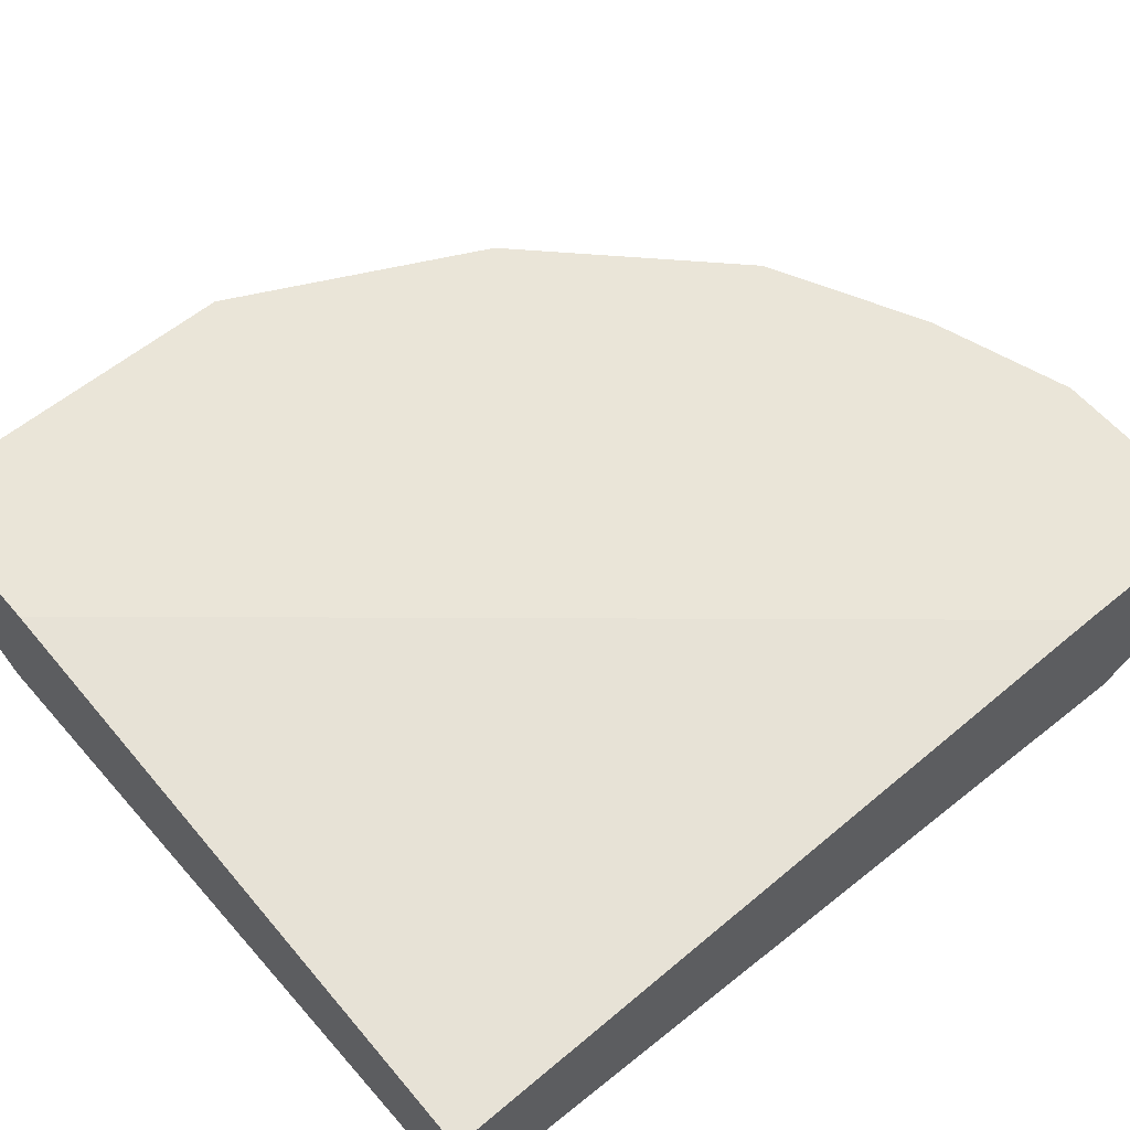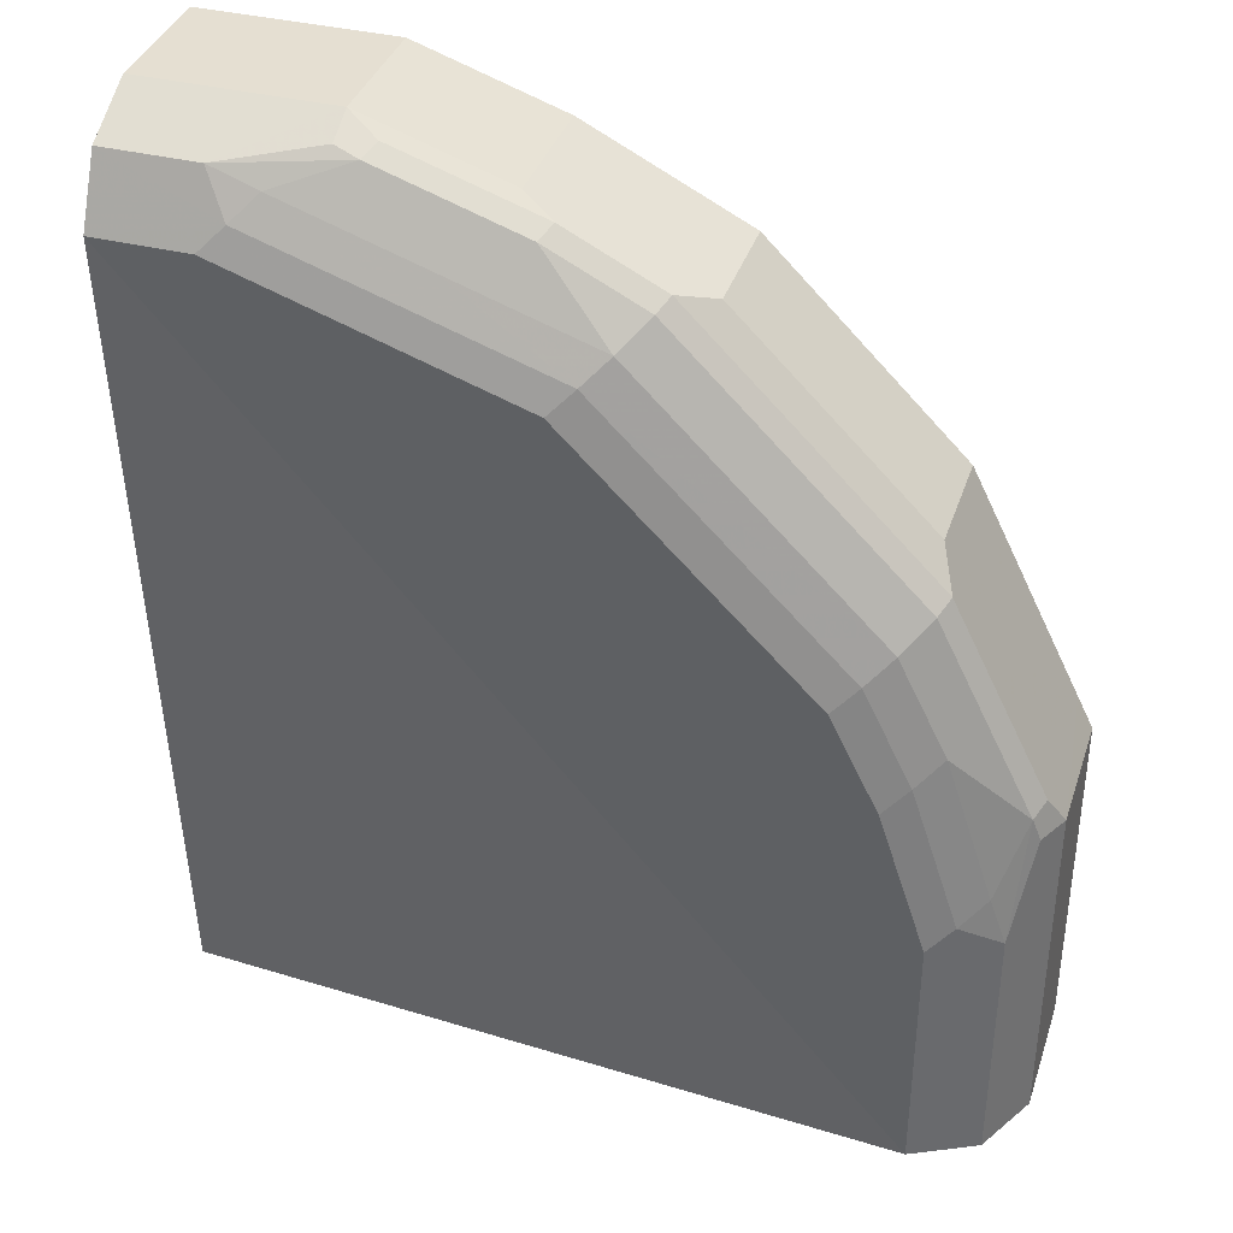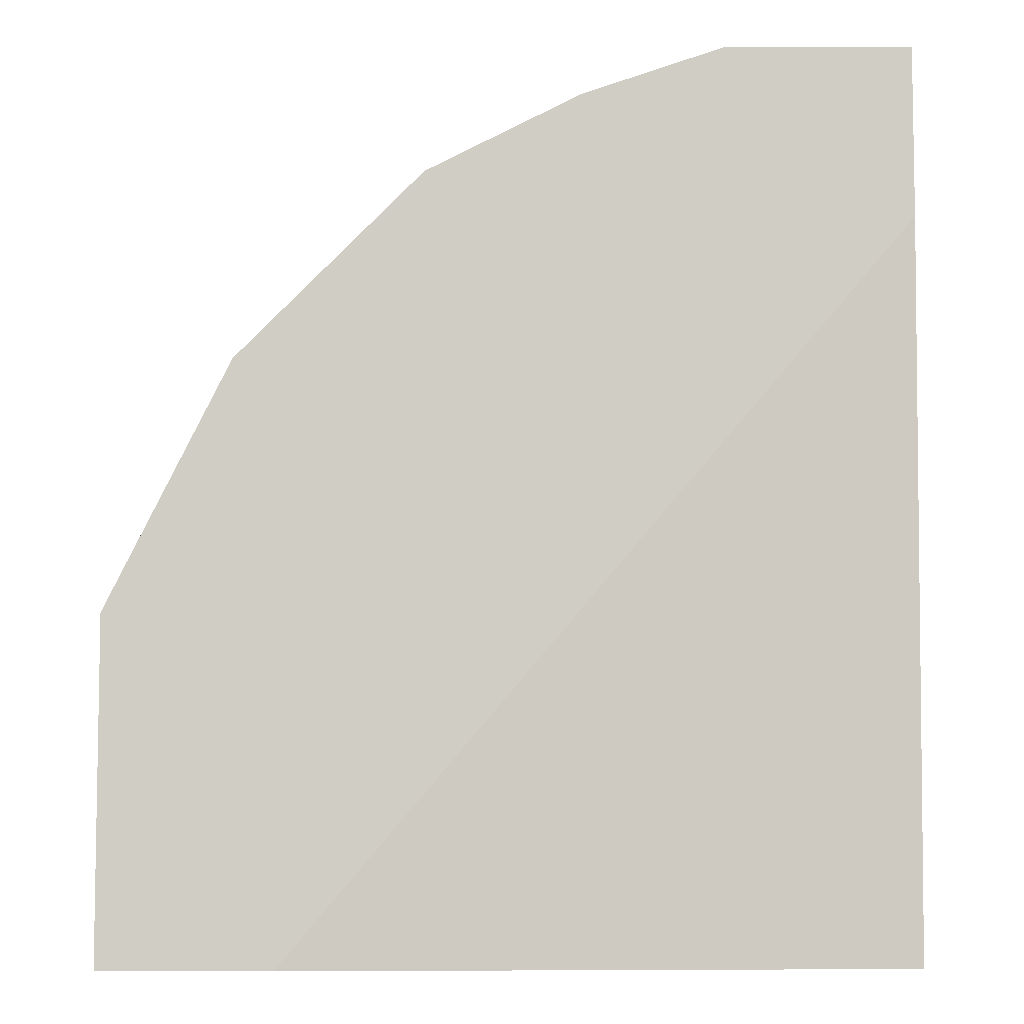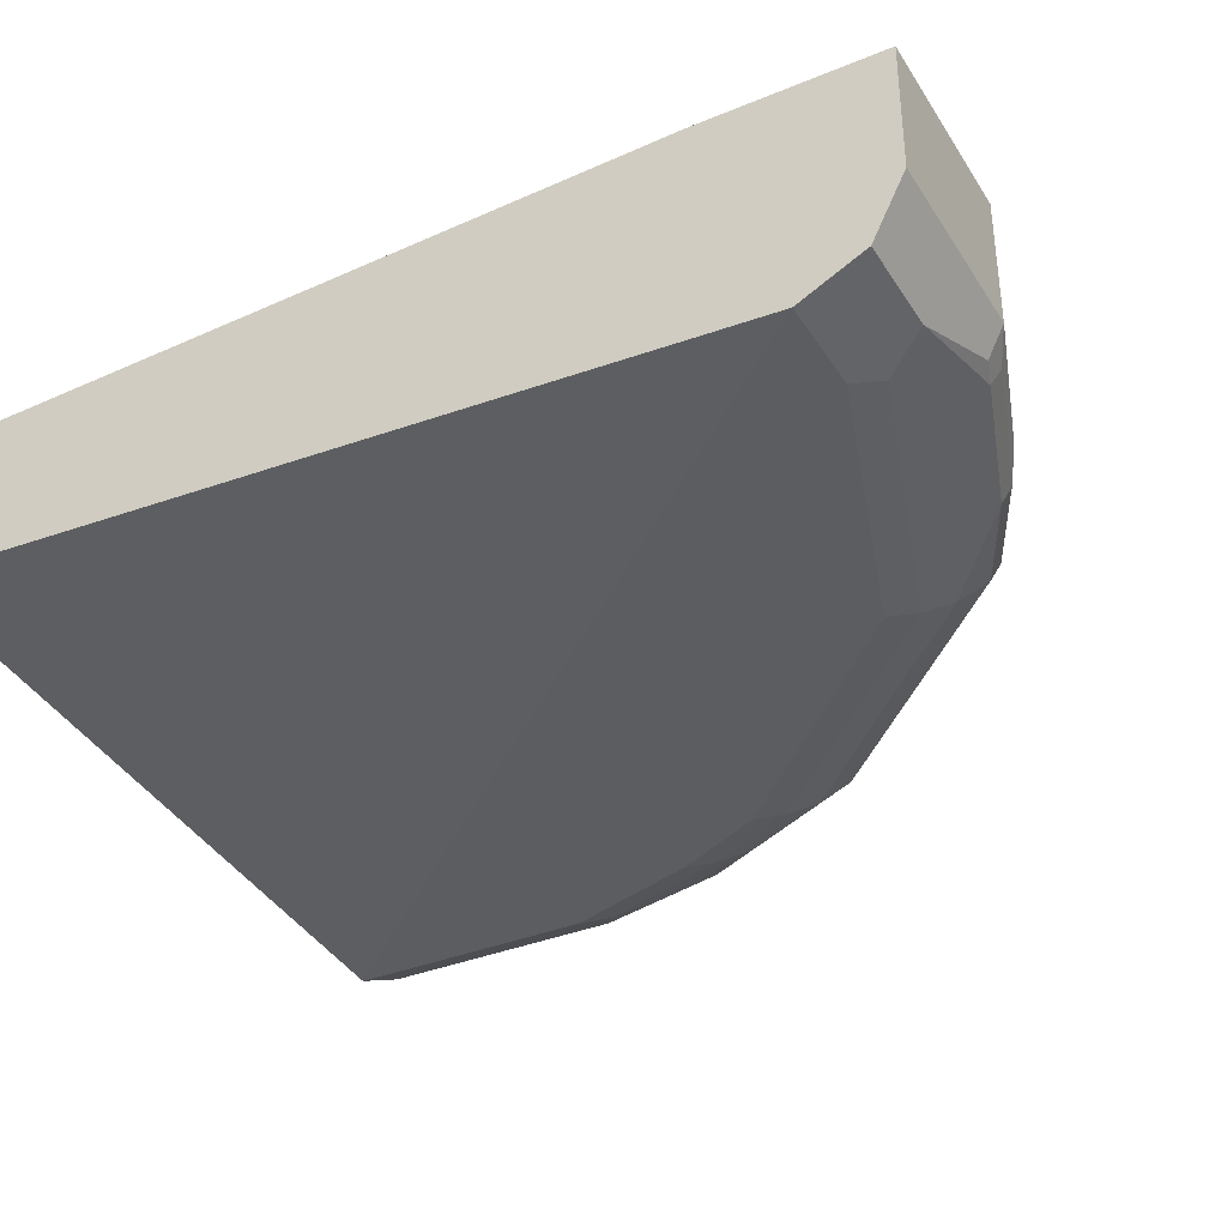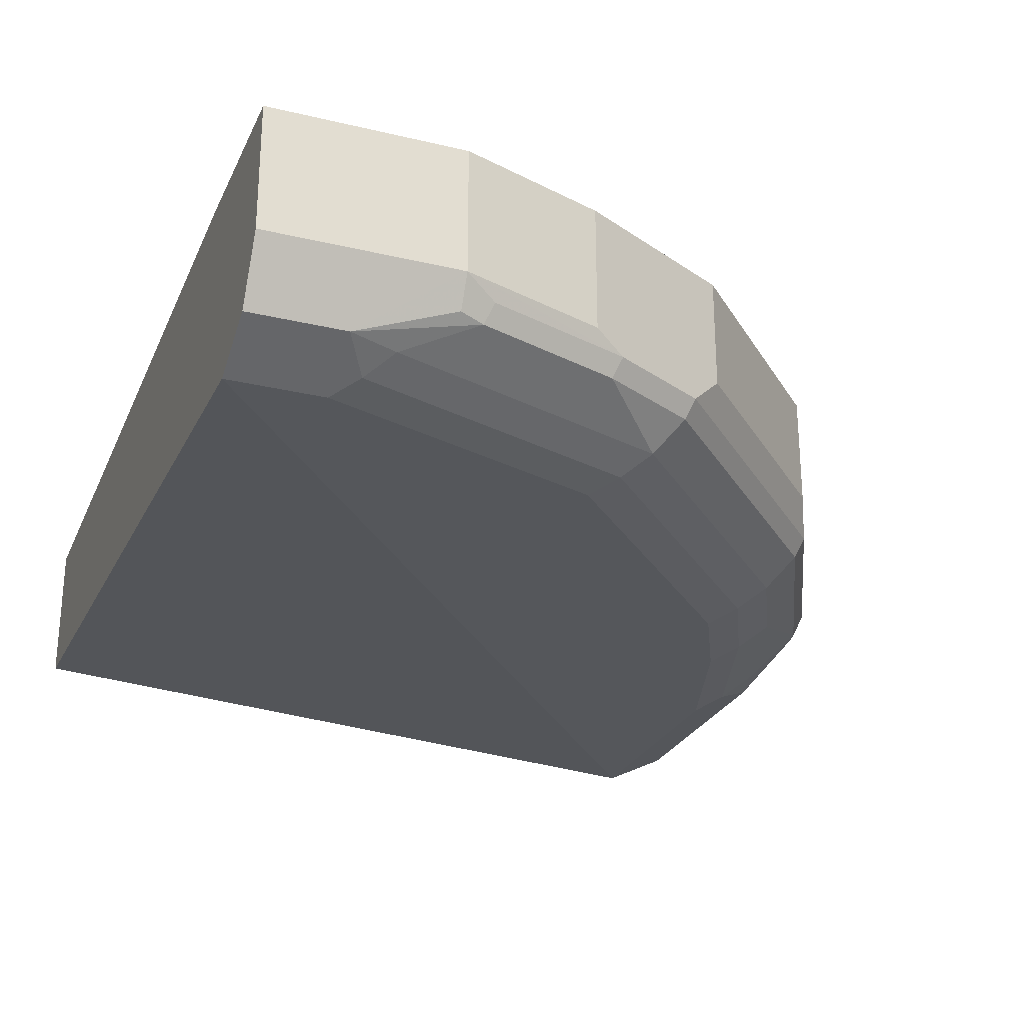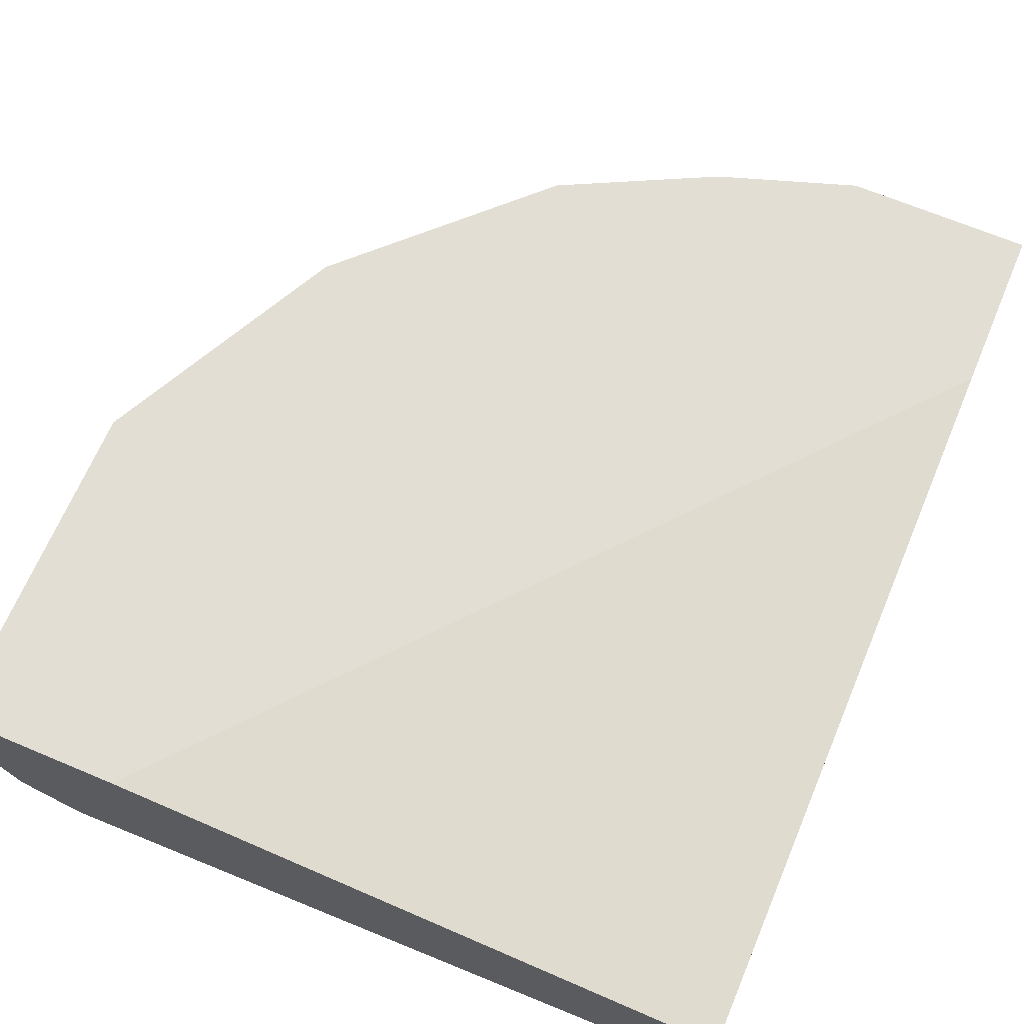
<metadata>
{"format":"obj","ext":"obj","renderer":"f3d","projection":"perspective","resolution":1024,"background":"white","views":[{"elev":59.3,"azim":-130.2,"up":"+Y"},{"elev":37.4,"azim":17.6,"up":"+Z"},{"elev":-6.3,"azim":-179.5,"up":"+Z"},{"elev":-35.8,"azim":-61.6,"up":"+Y"},{"elev":-26.4,"azim":-20.6,"up":"+Y"},{"elev":67.3,"azim":-157.1,"up":"+Y"}]}
</metadata>
<code>
v 0.5516 -0.497 0.3569
v 0.5405 -0.497 0.3791
v 0.5516 -0.584 0.3569
v 0.5516 -0.497 0.1197
v 0.4651 -0.497 0.53
v 0.4651 -0.5732 0.53
v 0.4758 -0.5948 0.5083
v 0.5407 -0.5948 0.3786
v 0.5353 -0.6084 0.3732
v 0.5407 -0.6057 0.3569
v 0.5299 -0.6273 0.292
v 0.5516 -0.584 0.1197
v 0.4328 -0.497 0.1197
v 0.3353 -0.497 0.6597
v 0.3353 -0.5732 0.6597
v 0.3136 -0.5948 0.6705
v 0.4704 -0.6084 0.5029
v 0.5191 -0.6286 0.3245
v 0.4866 -0.6286 0.4218
v 0.5029 -0.6408 0.3083
v 0.5016 -0.6415 0.1197
v 0.5299 -0.6273 0.1197
v 8.852e-05 -0.5192 0.1197
v 8.852e-05 -0.497 0.6275
v 0.2704 -0.497 0.6922
v 0.2704 -0.5732 0.6922
v 0.2488 -0.5948 0.703
v 0.3082 -0.6084 0.6651
v 0.4542 -0.6286 0.4867
v 0.4704 -0.6408 0.4056
v 0.4866 -0.6489 0.292
v 0.4866 -0.6489 0.1197
v 8.852e-05 -0.5195 0.1197
v 8.852e-05 -0.497 0.7463
v 0.2478 -0.497 0.7035
v 0.2434 -0.6084 0.6976
v 0.2271 -0.584 0.7138
v 0.1298 -0.584 0.7463
v 0.1515 -0.5948 0.7354
v 0.292 -0.6286 0.6489
v 0.438 -0.6408 0.4705
v 0.2758 -0.6408 0.6327
v 0.4542 -0.6489 0.3894
v 8.852e-05 -0.6165 0.1198
v 0.02238 -0.6165 0.1197
v 8.852e-05 -0.6489 0.6813
v 8.852e-05 -0.584 0.7463
v 0.1298 -0.497 0.7463
v 0.2271 -0.497 0.7138
v 0.1461 -0.6084 0.73
v 0.1947 -0.6286 0.6813
v 8.852e-05 -0.6056 0.7355
v 0.06492 -0.6273 0.7246
v 0.1298 -0.6057 0.7354
v 0.4218 -0.6489 0.4542
v 0.1785 -0.6408 0.6651
v 0.2596 -0.6489 0.6164
v 0.06492 -0.6489 0.6813
v 0.08112 -0.6408 0.6976
v 8.852e-05 -0.6381 0.703
v 0.09737 -0.6286 0.7138
v 8.852e-05 -0.6273 0.7246
f 1 2 3
f 32 44 45
f 31 46 32
f 31 58 46
f 31 57 58
f 31 55 57
f 31 43 55
f 30 55 43
f 30 41 55
f 29 42 41
f 29 40 42
f 28 36 40
f 27 50 36
f 32 46 44
f 27 39 50
f 27 37 38
f 27 35 37
f 26 35 27
f 25 35 26
f 23 34 24
f 23 47 34
f 23 52 47
f 23 62 52
f 23 60 62
f 23 46 60
f 23 44 46
f 23 33 44
f 27 38 39
f 33 45 44
f 34 47 38
f 34 38 48
f 59 62 60
f 56 59 58
f 56 61 59
f 53 59 61
f 53 62 59
f 52 62 53
f 50 53 61
f 50 54 53
f 46 59 60
f 46 58 59
f 42 58 57
f 42 56 58
f 42 61 56
f 42 51 61
f 41 57 55
f 41 42 57
f 40 51 42
f 38 50 39
f 38 54 50
f 38 53 54
f 38 52 53
f 38 47 52
f 37 48 38
f 37 49 48
f 36 51 40
f 36 61 51
f 36 50 61
f 21 31 32
f 20 43 31
f 35 49 37
f 20 31 21
f 4 45 33
f 4 32 45
f 4 21 32
f 4 22 21
f 4 12 22
f 3 22 12
f 3 11 22
f 3 10 11
f 3 9 10
f 3 8 9
f 3 7 8
f 2 6 3
f 4 33 23
f 2 5 6
f 1 14 5
f 1 25 14
f 1 35 25
f 1 49 35
f 1 48 49
f 1 34 48
f 1 24 34
f 1 13 24
f 1 4 13
f 1 12 4
f 1 3 12
f 20 30 43
f 1 5 2
f 4 23 13
f 3 6 7
f 5 15 6
f 19 41 30
f 5 14 15
f 19 29 41
f 18 30 20
f 18 19 30
f 17 29 19
f 17 40 29
f 17 28 40
f 16 36 28
f 15 27 16
f 15 26 27
f 14 26 15
f 14 25 26
f 13 23 24
f 16 27 36
f 6 15 16
f 11 21 22
f 6 16 7
f 7 16 28
f 7 28 17
f 7 9 8
f 9 18 11
f 7 17 9
f 9 17 19
f 9 19 18
f 11 18 20
f 11 20 21
f 9 11 10

</code>
